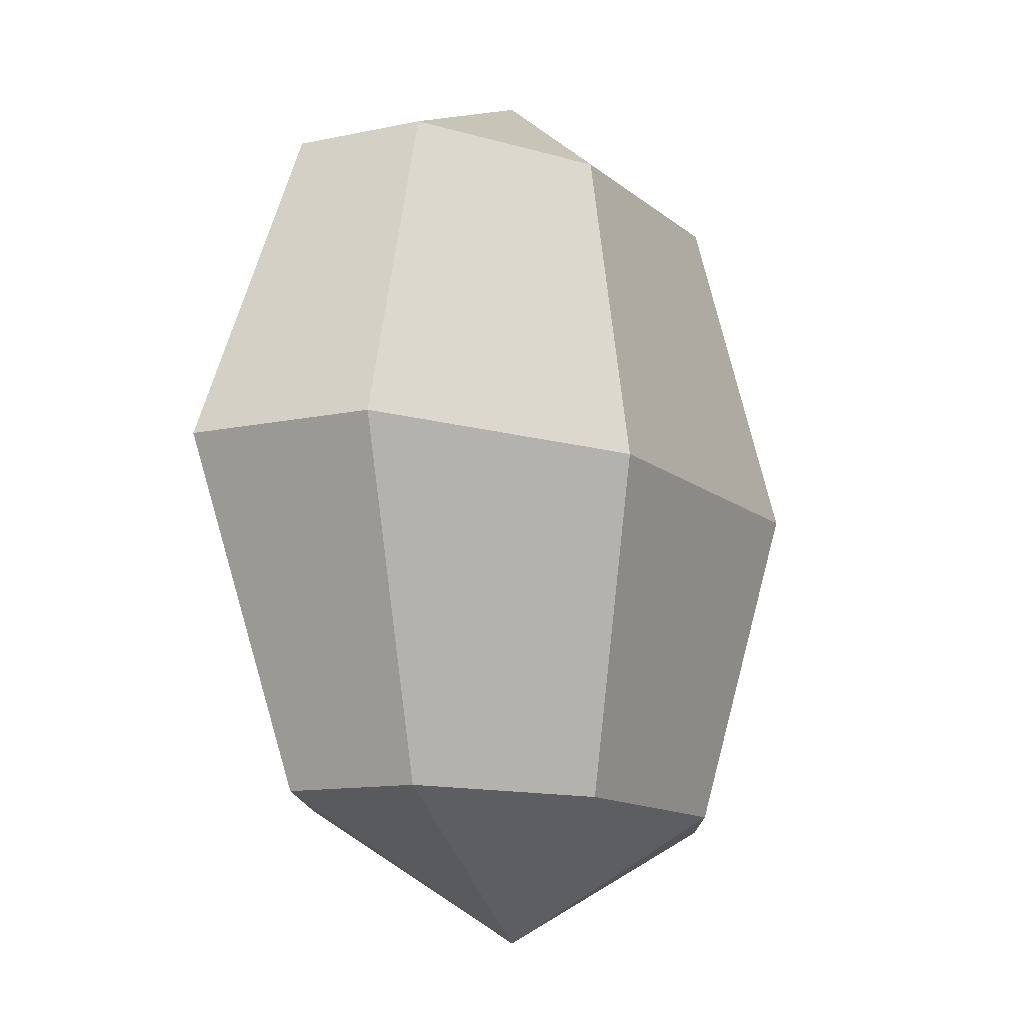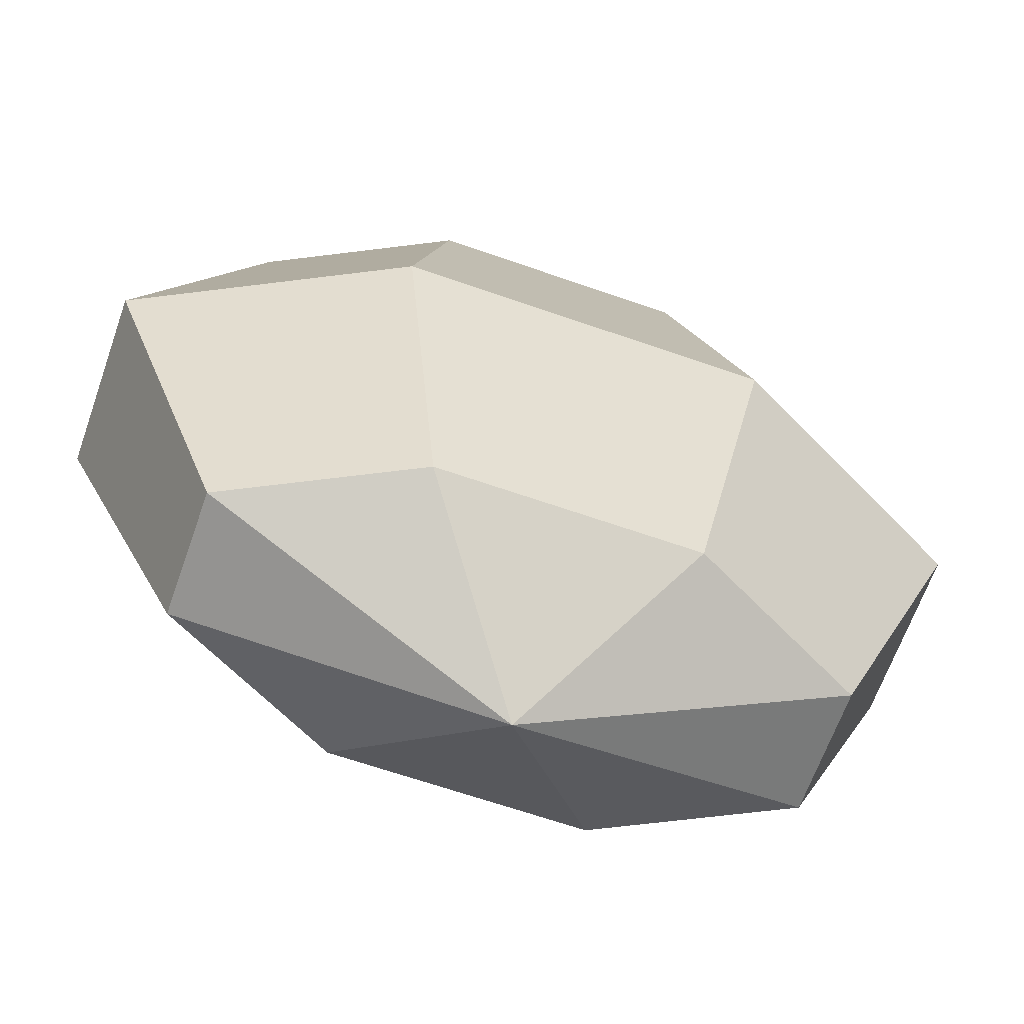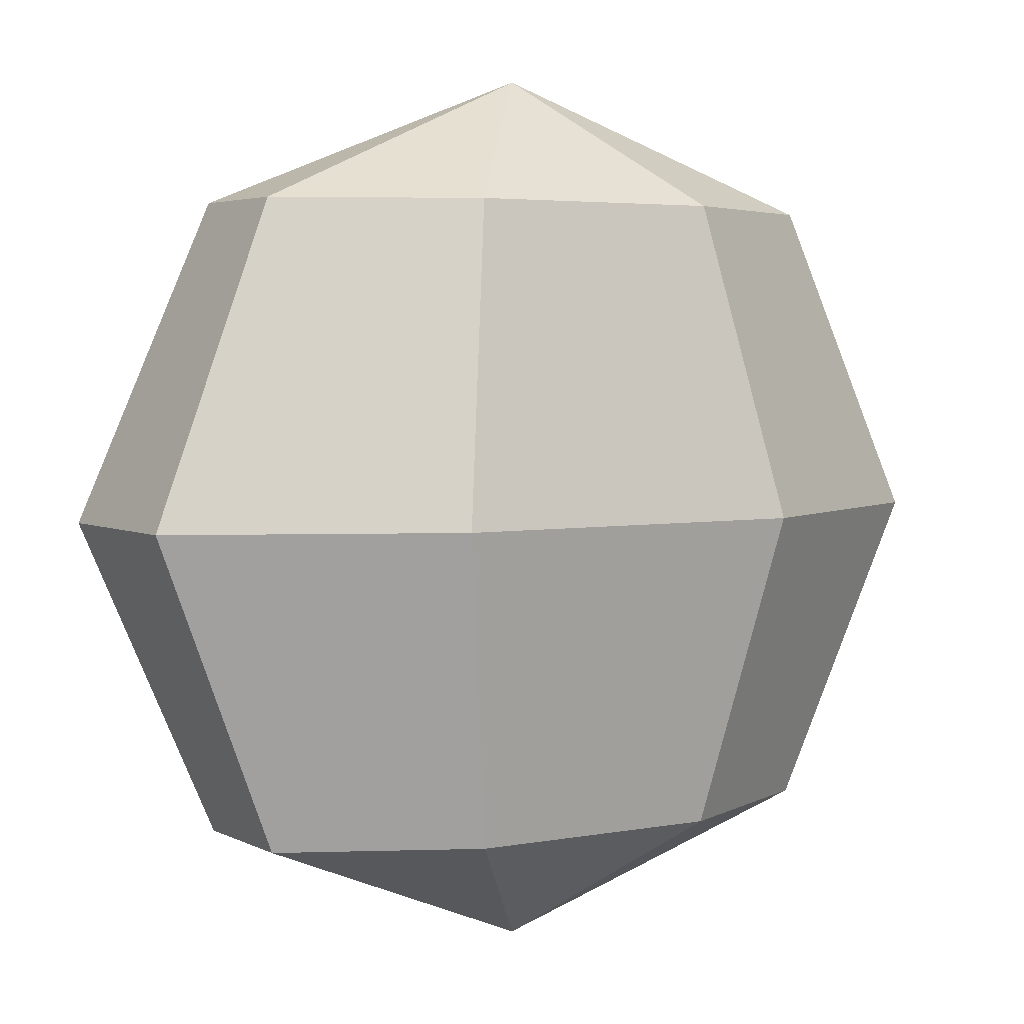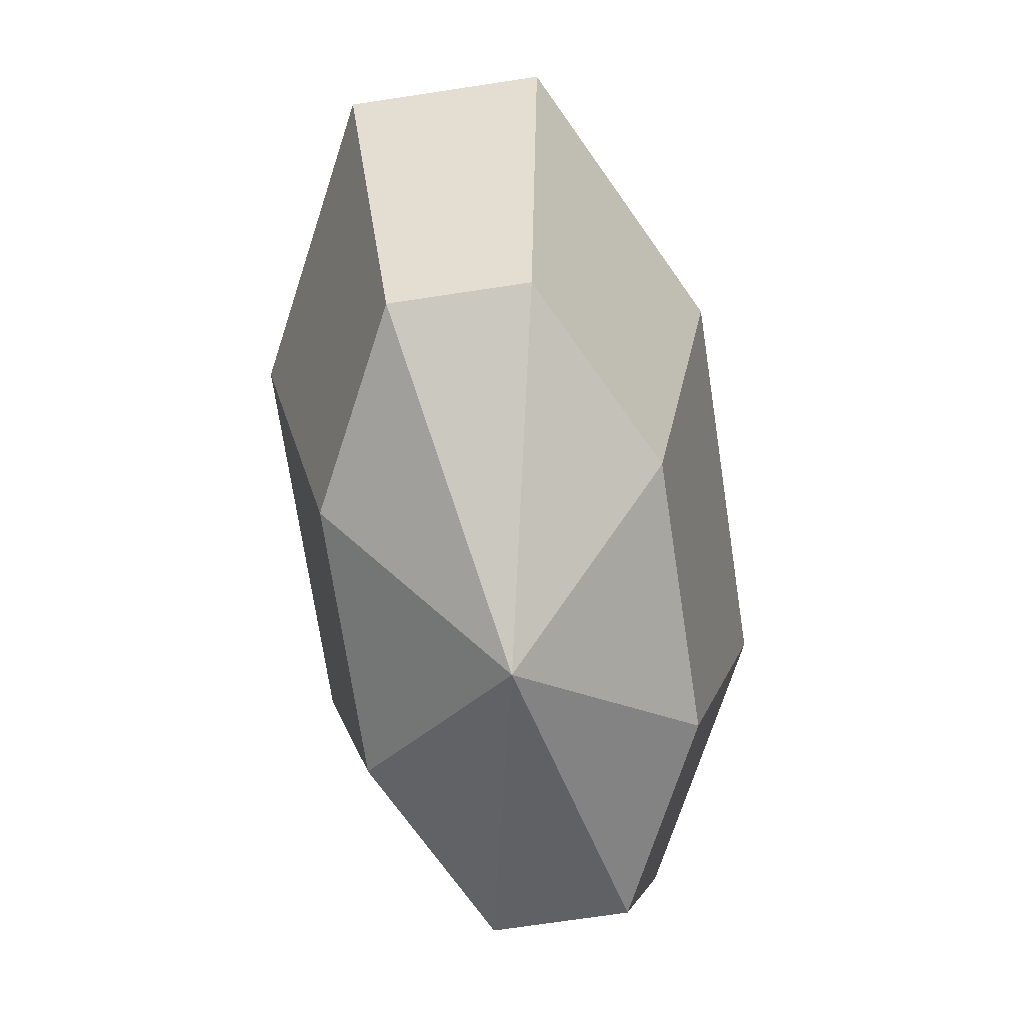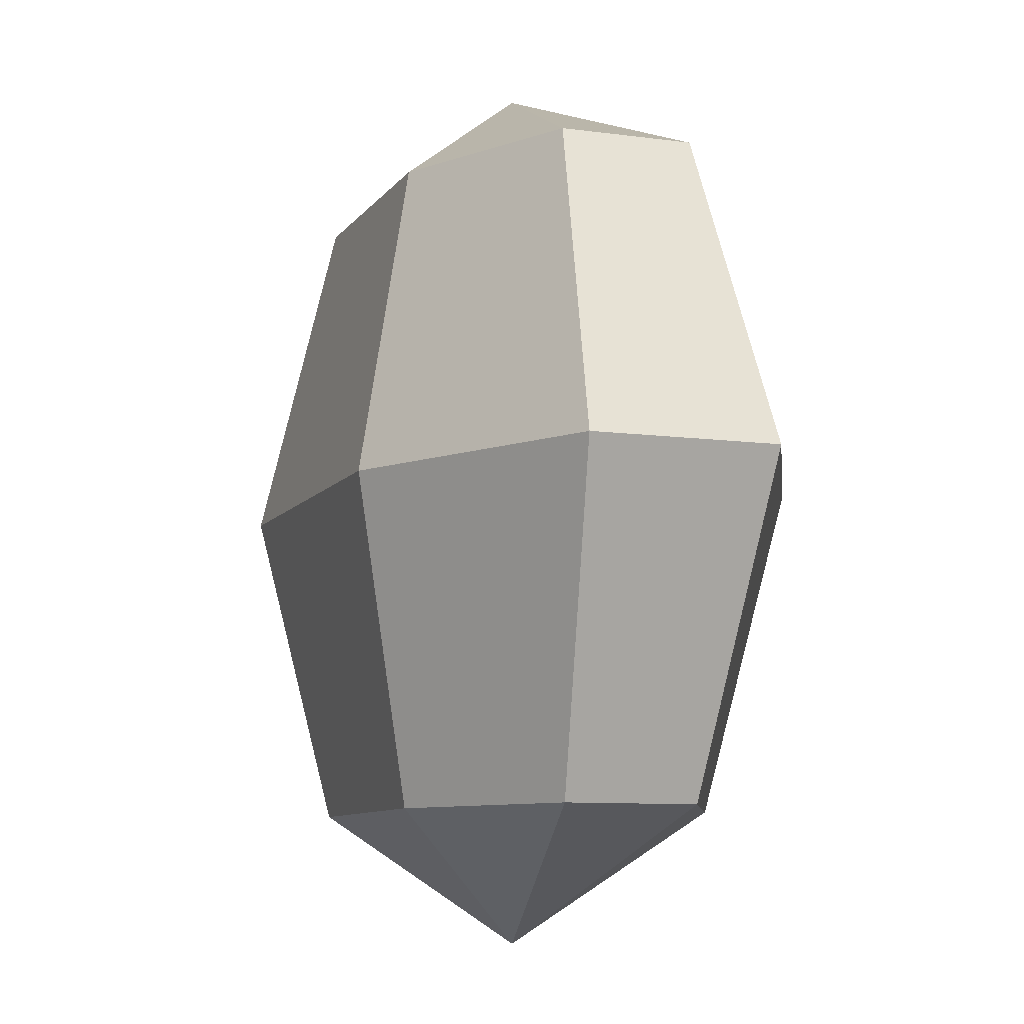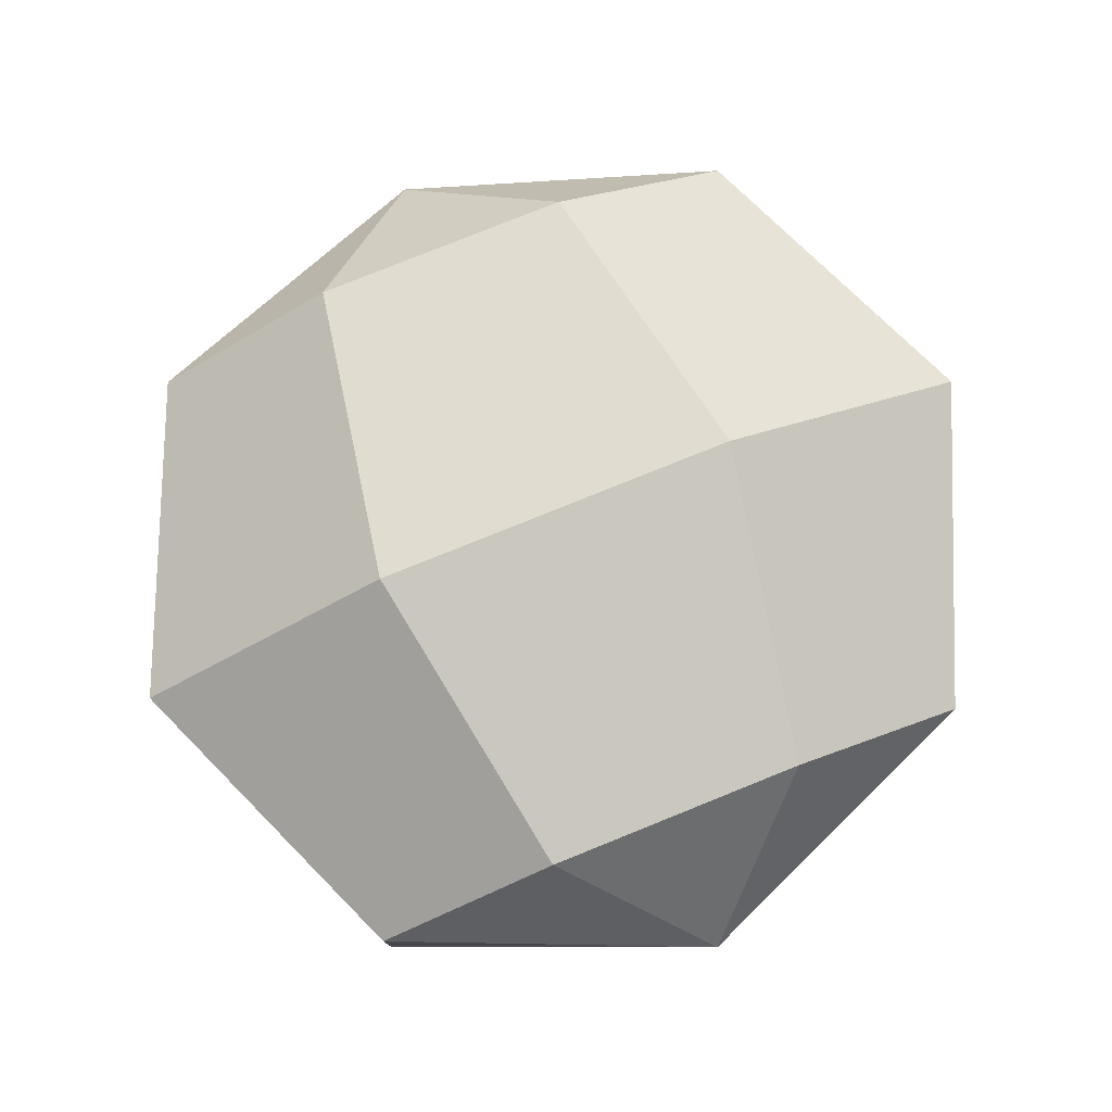
<metadata>
{"format":"obj","ext":"obj","renderer":"f3d","projection":"perspective","resolution":1024,"background":"white","views":[{"elev":-11.8,"azim":-62.2,"up":"+Y"},{"elev":-65.0,"azim":160.6,"up":"+Y"},{"elev":3.9,"azim":-32.2,"up":"+Y"},{"elev":-71.3,"azim":-81.4,"up":"+Y"},{"elev":-9.0,"azim":-110.2,"up":"+Y"},{"elev":78.2,"azim":158.0,"up":"+Z"}]}
</metadata>
<code>
o Boulder
v -0.0625 -0.125 0.0625
v -0.0625 0.875 0.0625
v 0.08395 0.7286 0.2393
v 0.1446 0.375 0.3125
v 0.08395 0.02145 0.2393
v 0.2911 0.7286 0.1357
v 0.4375 0.375 0.1661
v 0.2911 0.02145 0.1357
v 0.2911 0.7286 -0.01072
v 0.4375 0.375 -0.04105
v 0.2911 0.02145 -0.01072
v 0.08395 0.7286 -0.1143
v 0.1446 0.375 -0.1875
v 0.08395 0.02145 -0.1143
v -0.2089 0.7286 -0.1143
v -0.2696 0.375 -0.1875
v -0.2089 0.02145 -0.1143
v -0.4161 0.7286 -0.01072
v -0.5625 0.375 -0.04105
v -0.4161 0.02145 -0.01072
v -0.4161 0.7286 0.1357
v -0.5625 0.375 0.1661
v -0.4161 0.02145 0.1357
v -0.2089 0.7286 0.2393
v -0.2696 0.375 0.3125
v -0.2089 0.02145 0.2393
f 3 6 2
f 3 4 7 6
f 4 5 8 7
f 8 5 1
f 6 9 2
f 6 7 10 9
f 7 8 11 10
f 11 8 1
f 9 12 2
f 9 10 13 12
f 10 11 14 13
f 14 11 1
f 12 15 2
f 12 13 16 15
f 13 14 17 16
f 17 14 1
f 15 18 2
f 15 16 19 18
f 16 17 20 19
f 20 17 1
f 18 21 2
f 18 19 22 21
f 19 20 23 22
f 23 20 1
f 21 24 2
f 21 22 25 24
f 22 23 26 25
f 26 23 1
f 24 3 2
f 24 25 4 3
f 25 26 5 4
f 5 26 1

</code>
